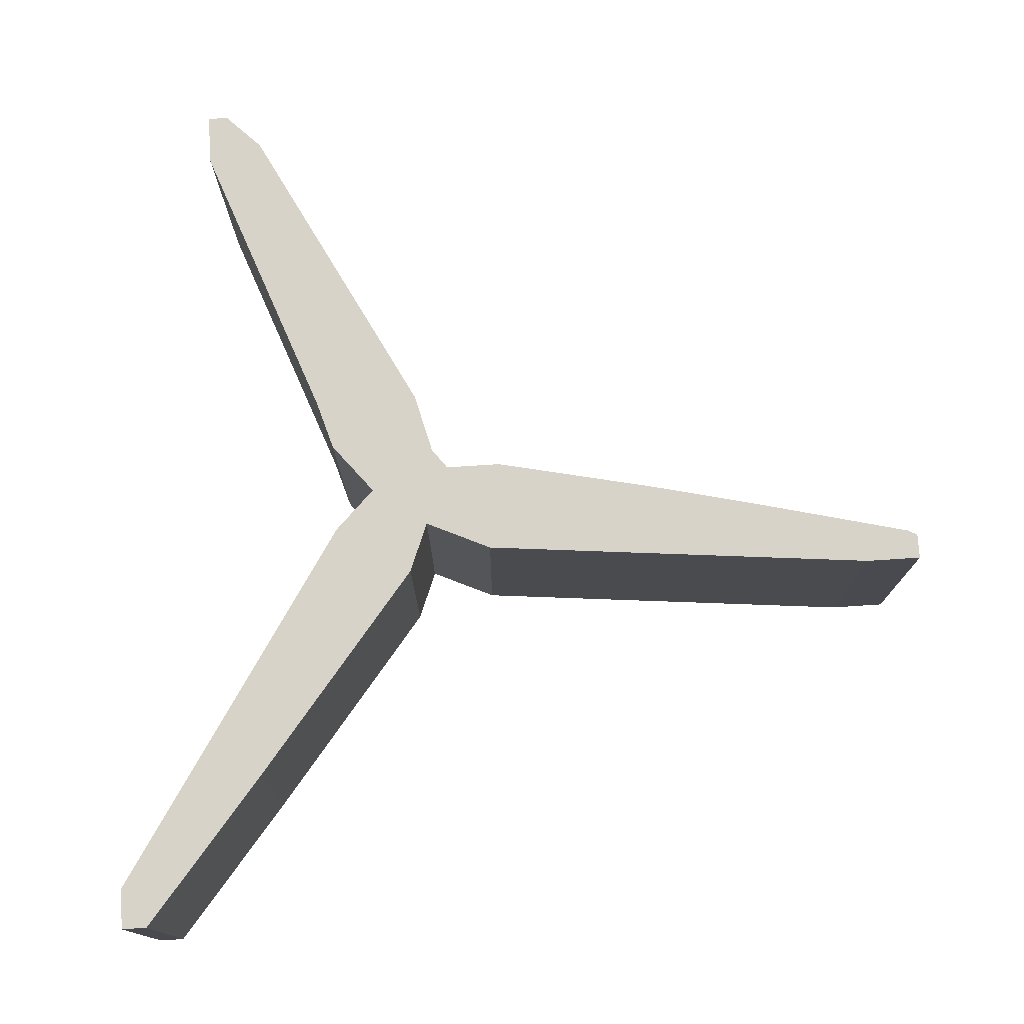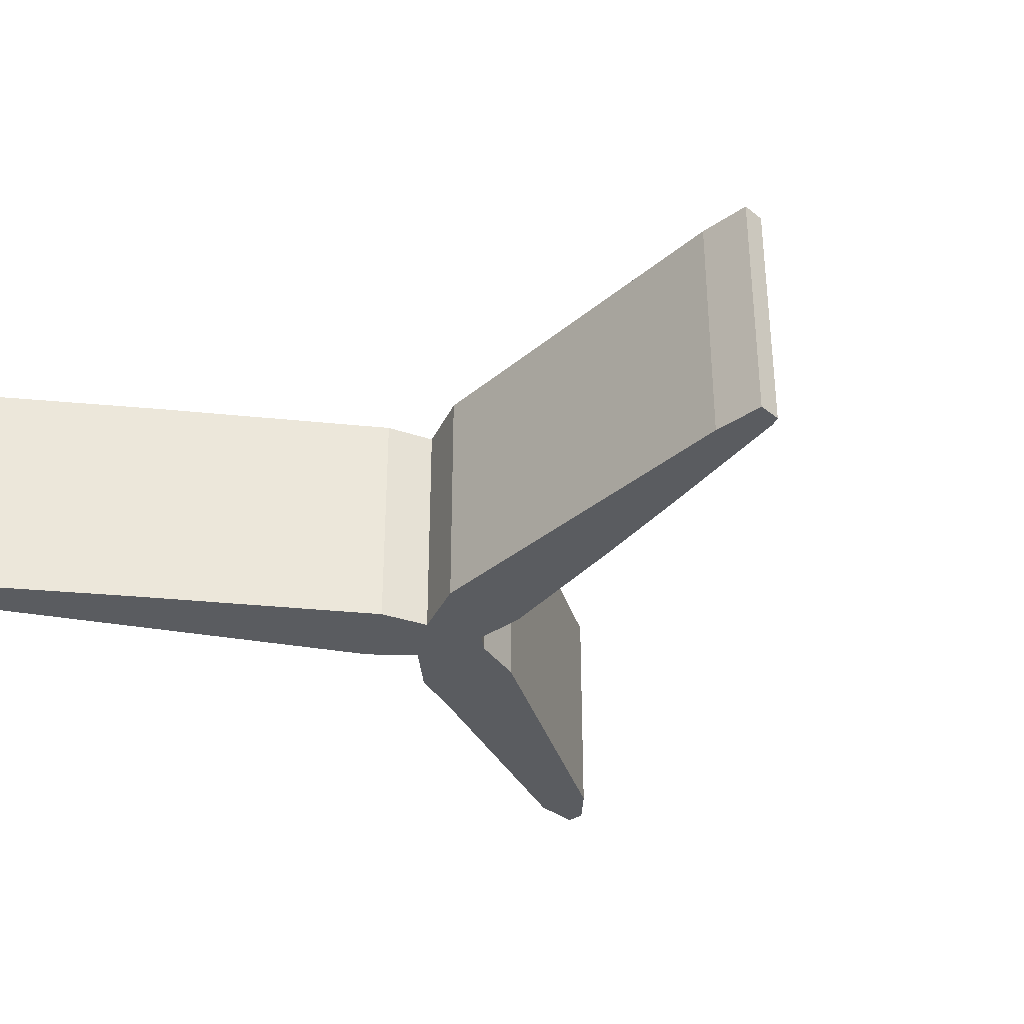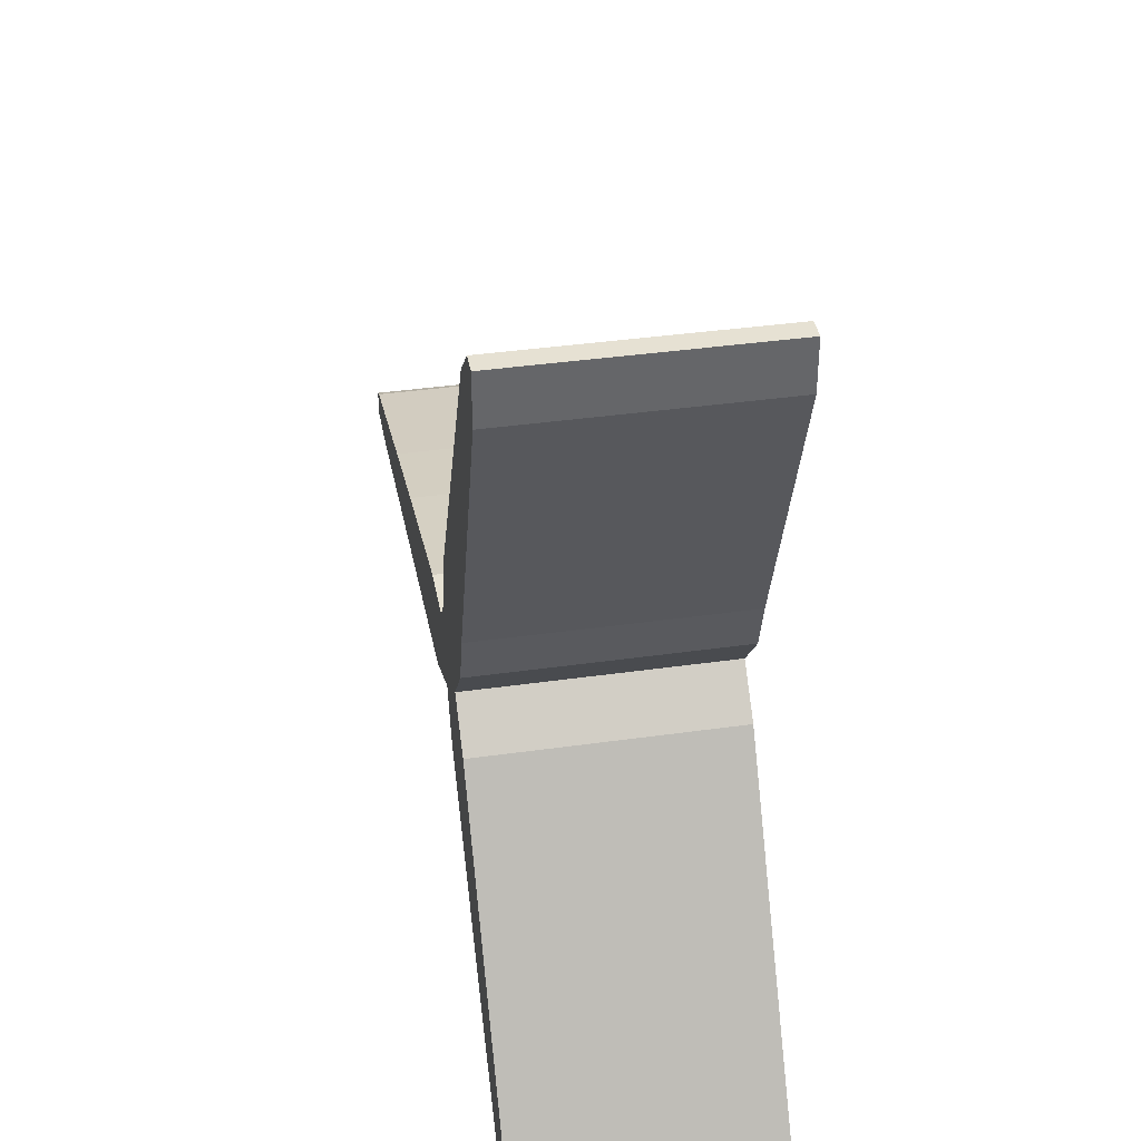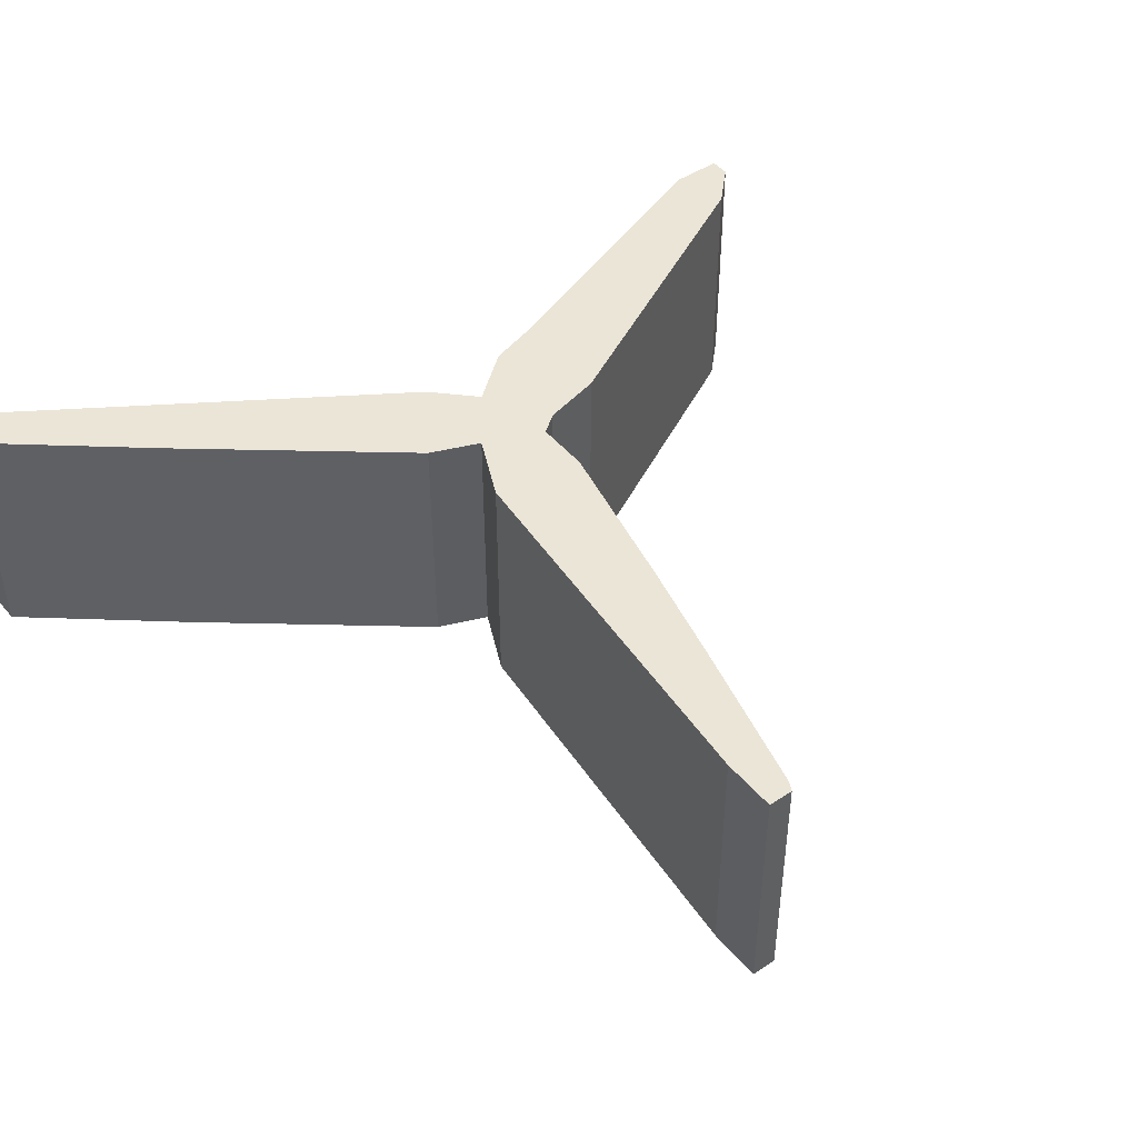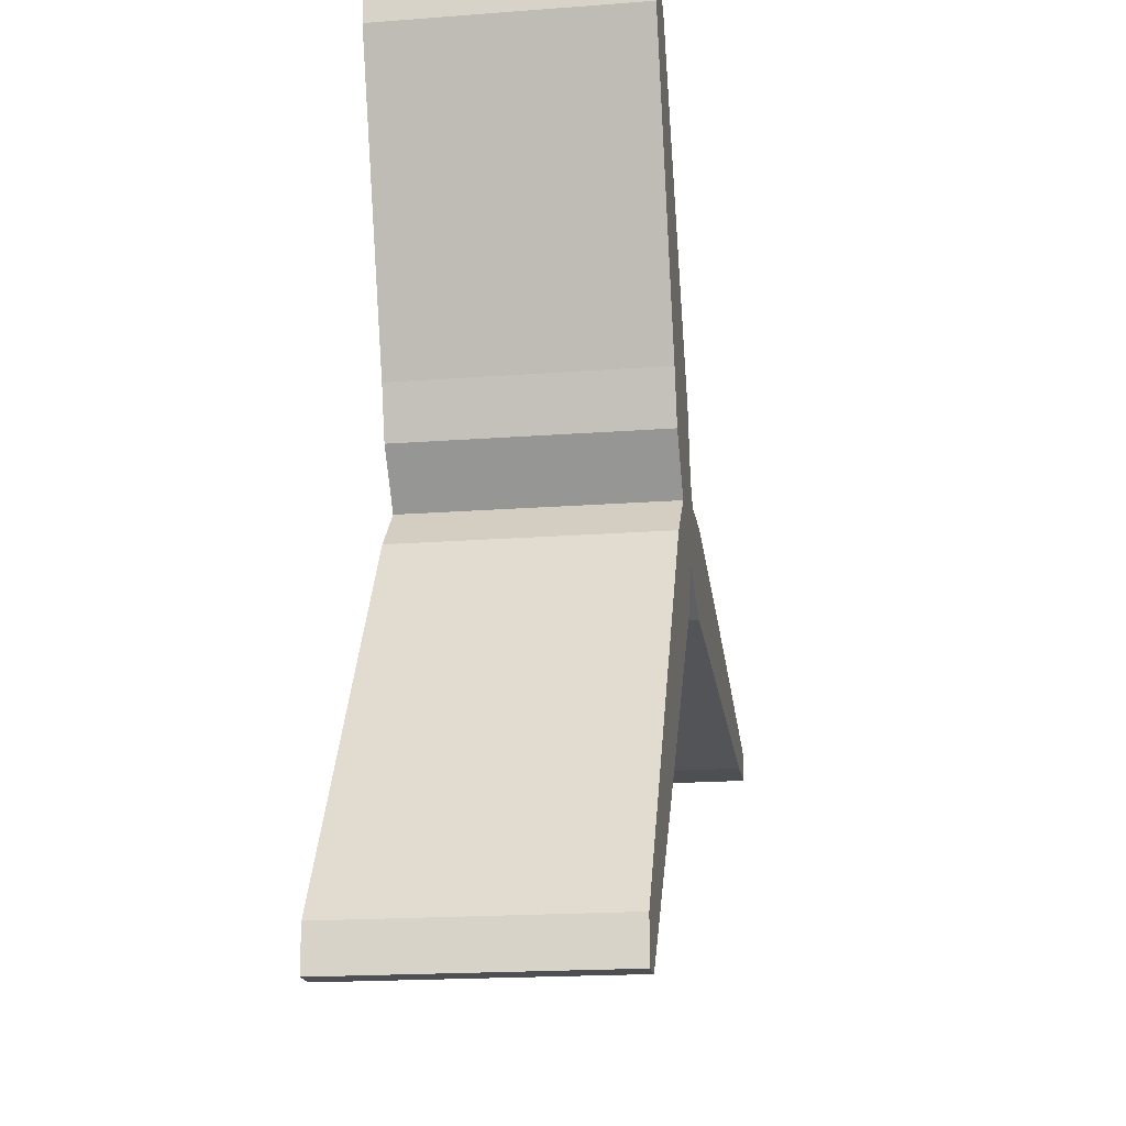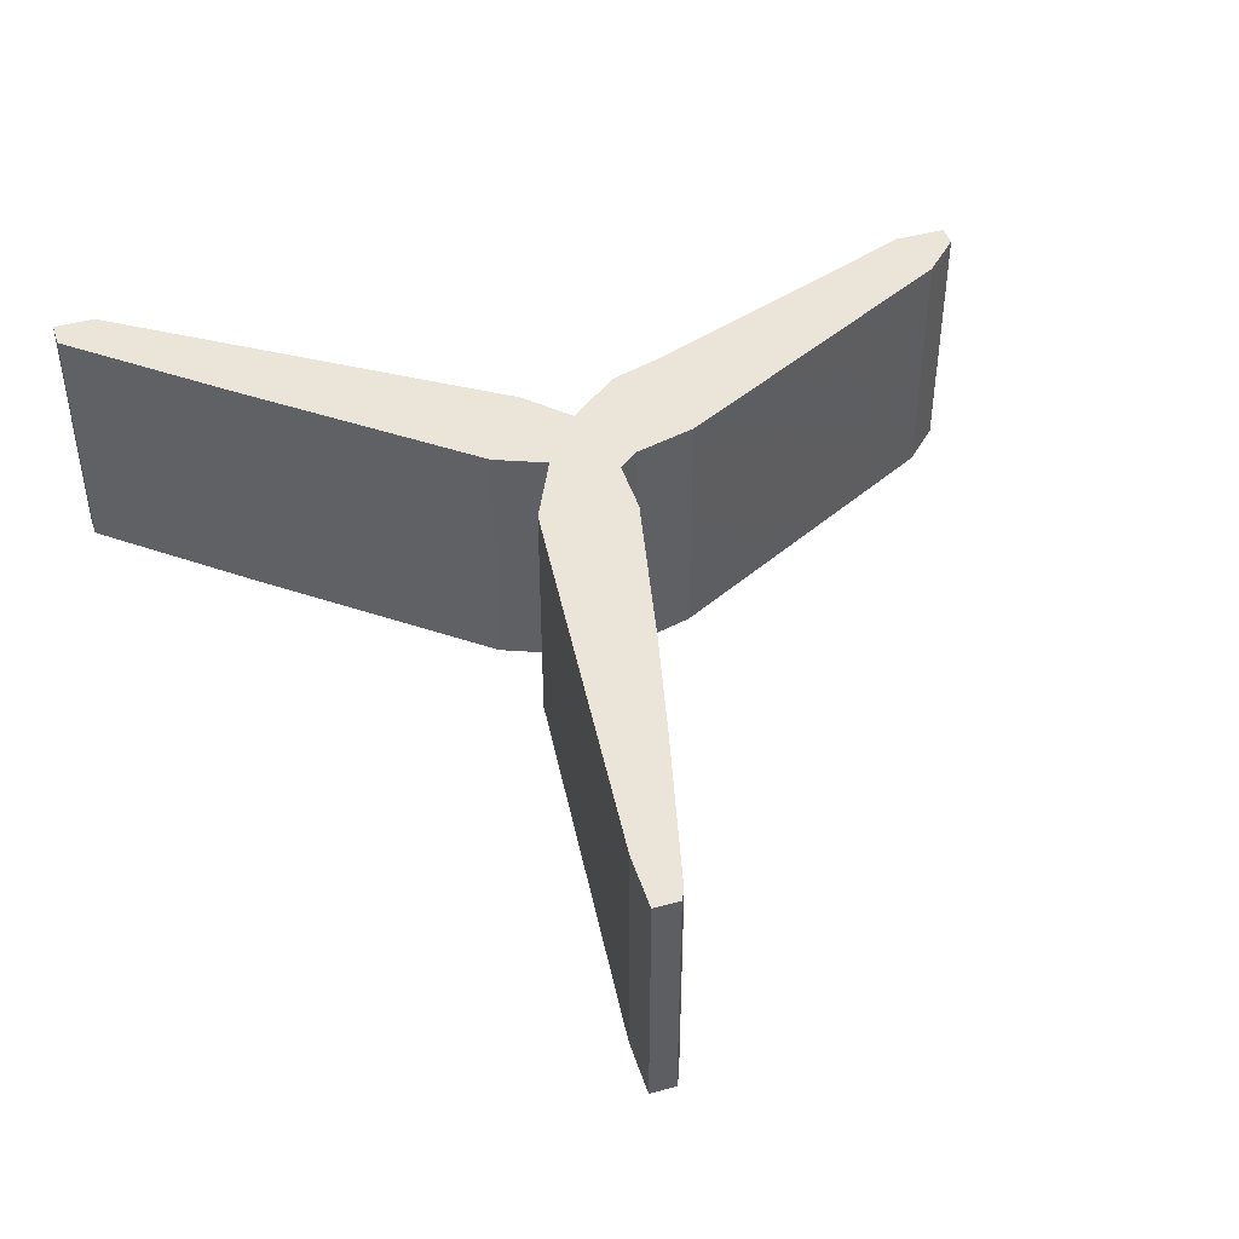
<metadata>
{"format":"obj","ext":"obj","renderer":"f3d","projection":"perspective","resolution":1024,"background":"white","views":[{"elev":76.2,"azim":-3.7,"up":"+Z"},{"elev":-33.6,"azim":43.1,"up":"+Z"},{"elev":38.7,"azim":-100.1,"up":"+Y"},{"elev":45.8,"azim":52.7,"up":"+Z"},{"elev":-17.9,"azim":-81.4,"up":"+Y"},{"elev":45.5,"azim":72.5,"up":"+Z"}]}
</metadata>
<code>
g sbg_arkout_df_windmill01_ani_m
v -0.6 1.65 0
v -0.39 1.08 0
v -0.36 0.98 0
v -0.28 0.88 0
v -0.36 0.8 0
v -0.83 0.08 0
v -0.83 0 0
v -0.78 0 0
v -0.54 0.29 0
v -0.21 0.7 0
v -0.17 0.8 0
v -0.04 0.74 0
v 0.75 0.66 0
v 0.86 0.66 0
v 0.86 0.71 0
v 0.84 0.72 0
v 0.52 0.8 0
v 0.31 0.85 0
v -0.01 0.92 0
v -0.12 0.92 0
v -0.15 0.96 0
v -0.18 1.08 0
v -0.49 1.68 0
v -0.56 1.75 0
v -0.6 1.75 0
v -0.6 1.65 0.5
v -0.39 1.08 0.5
v -0.36 0.98 0.5
v -0.28 0.88 0.5
v -0.36 0.8 0.5
v -0.83 0.08 0.5
v -0.83 0 0.5
v -0.78 0 0.5
v -0.54 0.29 0.5
v -0.21 0.7 0.5
v -0.17 0.8 0.5
v -0.04 0.74 0.5
v 0.75 0.66 0.5
v 0.86 0.66 0.5
v 0.86 0.71 0.5
v 0.84 0.72 0.5
v 0.52 0.8 0.5
v 0.31 0.85 0.5
v -0.01 0.92 0.5
v -0.12 0.92 0.5
v -0.15 0.96 0.5
v -0.18 1.08 0.5
v -0.49 1.68 0.5
v -0.56 1.75 0.5
v -0.6 1.75 0.5
g sbg_arkout_df_windmill01_ani_m_0
f 25 24 1
f 24 23 1
f 1 23 2
f 20 19 12
f 19 18 12
f 18 17 12
f 17 16 13
f 16 15 14
f 16 14 13
f 17 13 12
f 4 21 20
f 11 4 20
f 20 12 11
f 3 22 21
f 8 7 6
f 9 8 6
f 9 6 5
f 10 9 5
f 5 4 11
f 10 5 11
f 3 2 22
f 4 3 21
f 23 22 2
f 25 49 24
f 49 25 50
f 1 50 25
f 50 1 26
f 24 48 23
f 48 24 49
f 2 26 1
f 26 2 27
f 20 44 19
f 44 20 45
f 19 43 18
f 43 19 44
f 18 42 17
f 42 18 43
f 17 41 16
f 41 17 42
f 15 39 14
f 39 15 40
f 16 40 15
f 40 16 41
f 14 38 13
f 38 14 39
f 13 37 12
f 37 13 38
f 21 45 20
f 45 21 46
f 12 36 11
f 36 12 37
f 22 46 21
f 46 22 47
f 7 31 6
f 31 7 32
f 8 32 7
f 32 8 33
f 9 33 8
f 33 9 34
f 6 30 5
f 30 6 31
f 10 34 9
f 34 10 35
f 5 29 4
f 29 5 30
f 11 35 10
f 35 11 36
f 3 27 2
f 27 3 28
f 4 28 3
f 28 4 29
f 23 47 22
f 47 23 48
f 26 49 50
f 26 48 49
f 27 48 26
f 37 44 45
f 37 43 44
f 37 42 43
f 38 41 42
f 39 40 41
f 38 39 41
f 37 38 42
f 45 46 29
f 45 29 36
f 36 37 45
f 46 47 28
f 31 32 33
f 31 33 34
f 30 31 34
f 30 34 35
f 36 29 30
f 36 30 35
f 47 27 28
f 46 28 29
f 27 47 48

</code>
